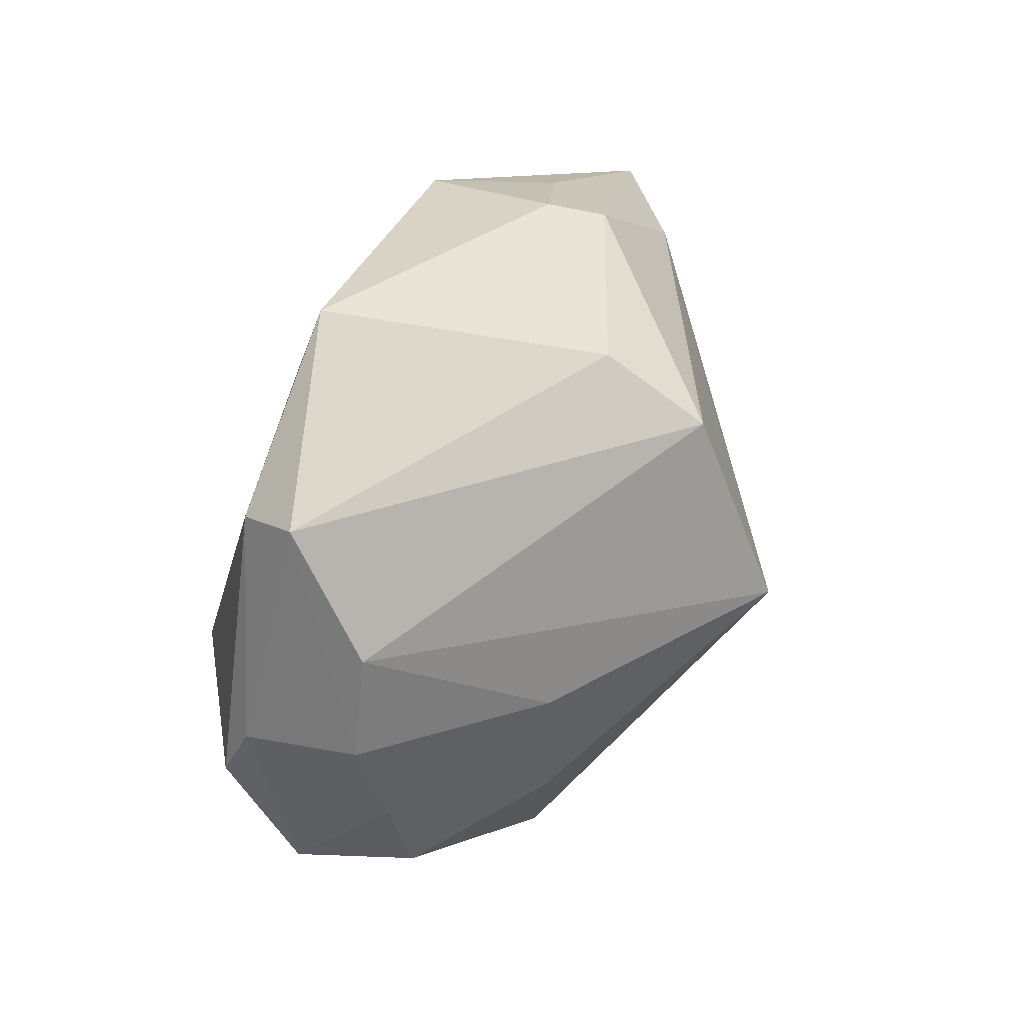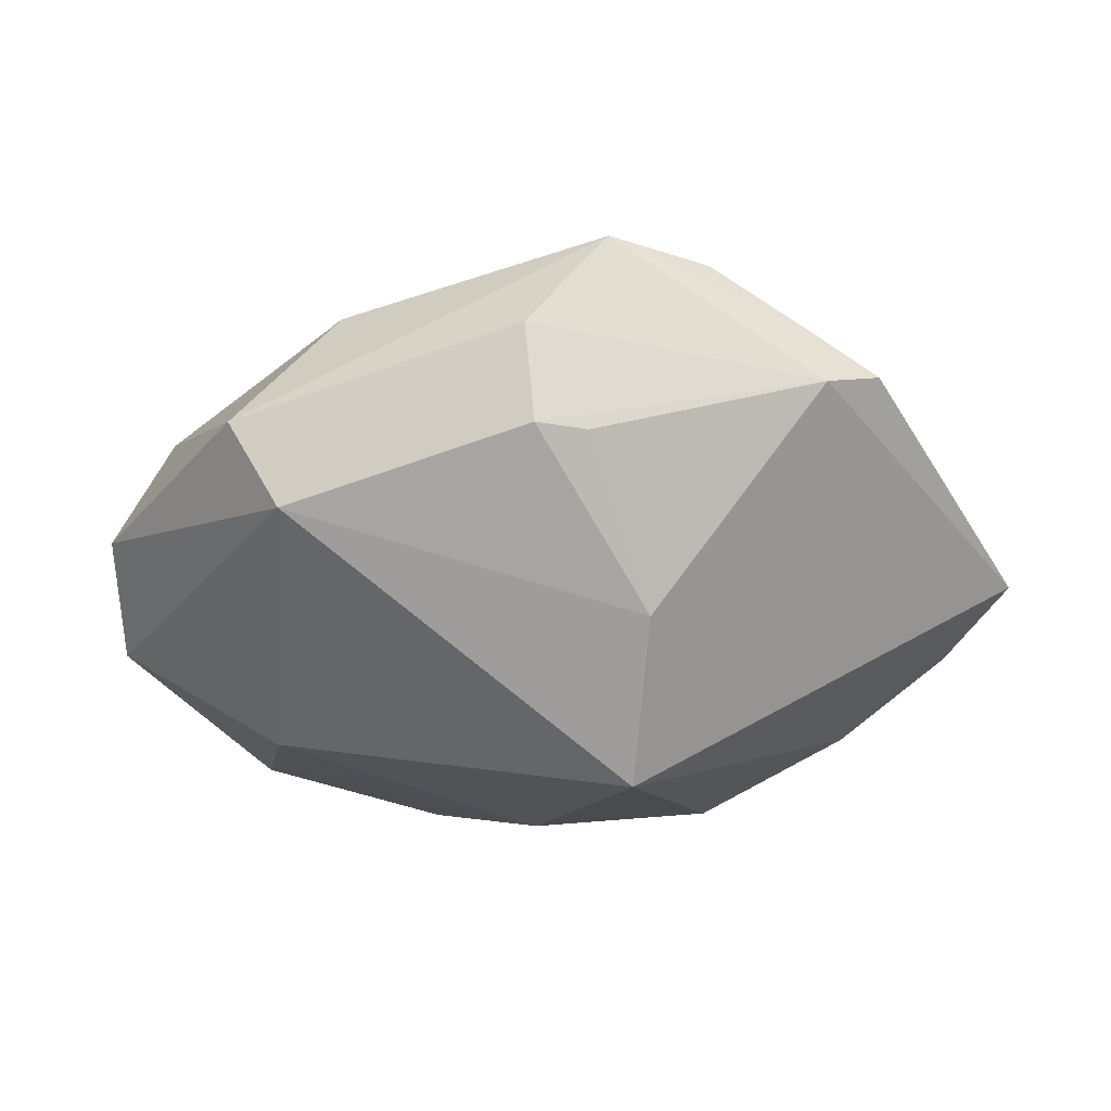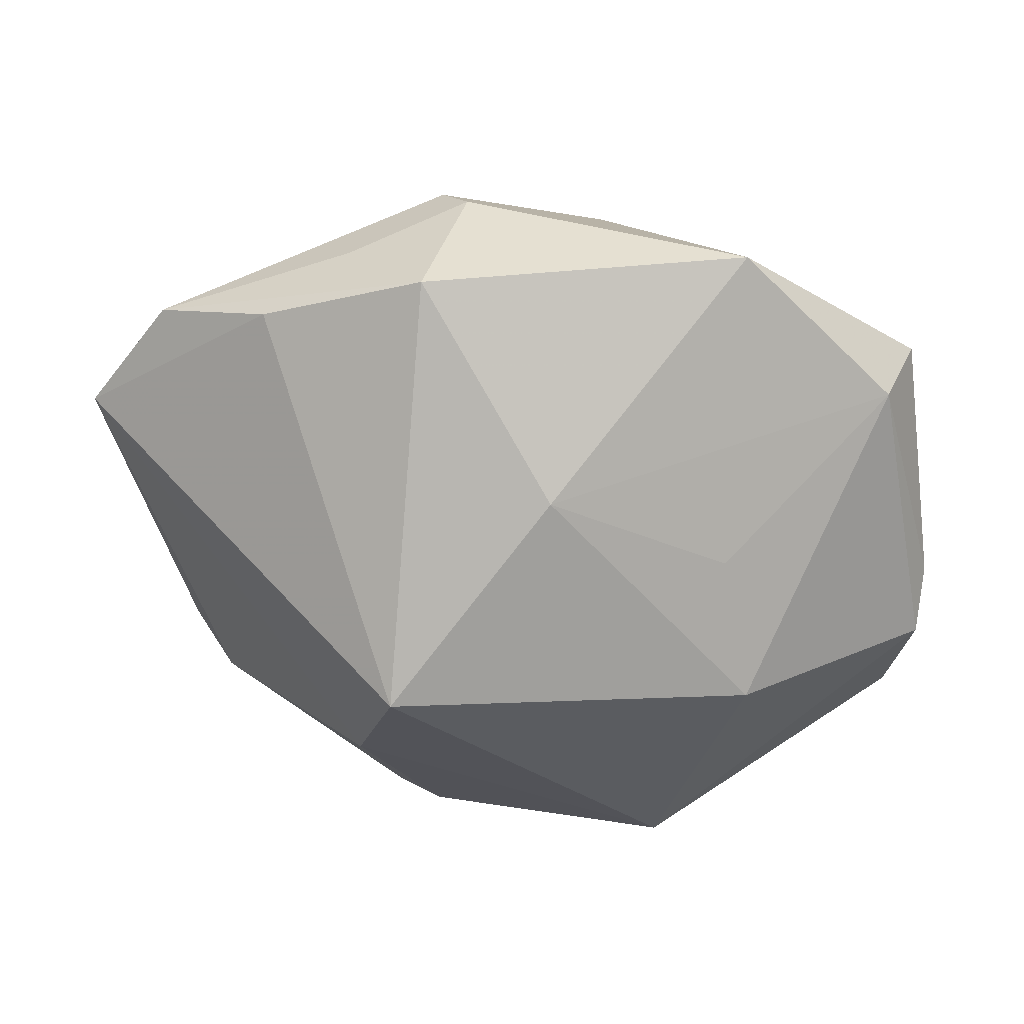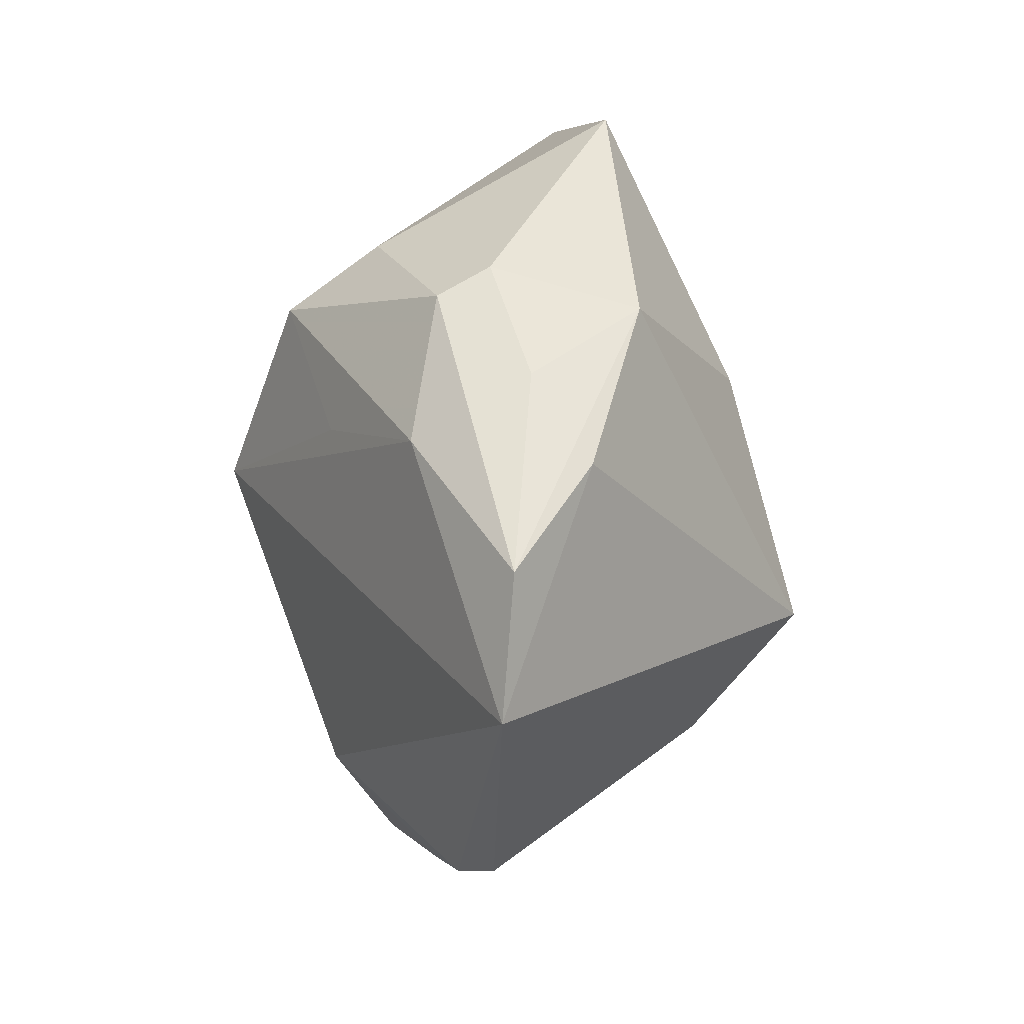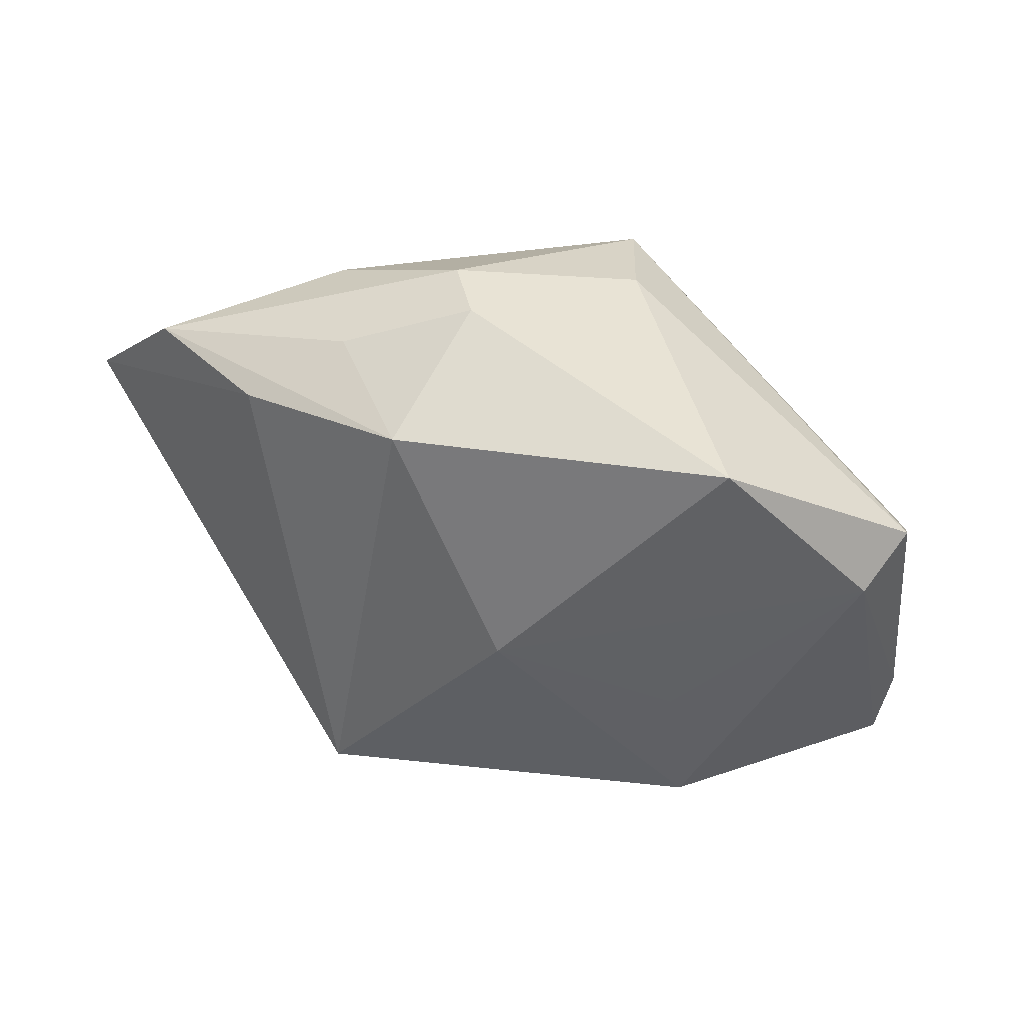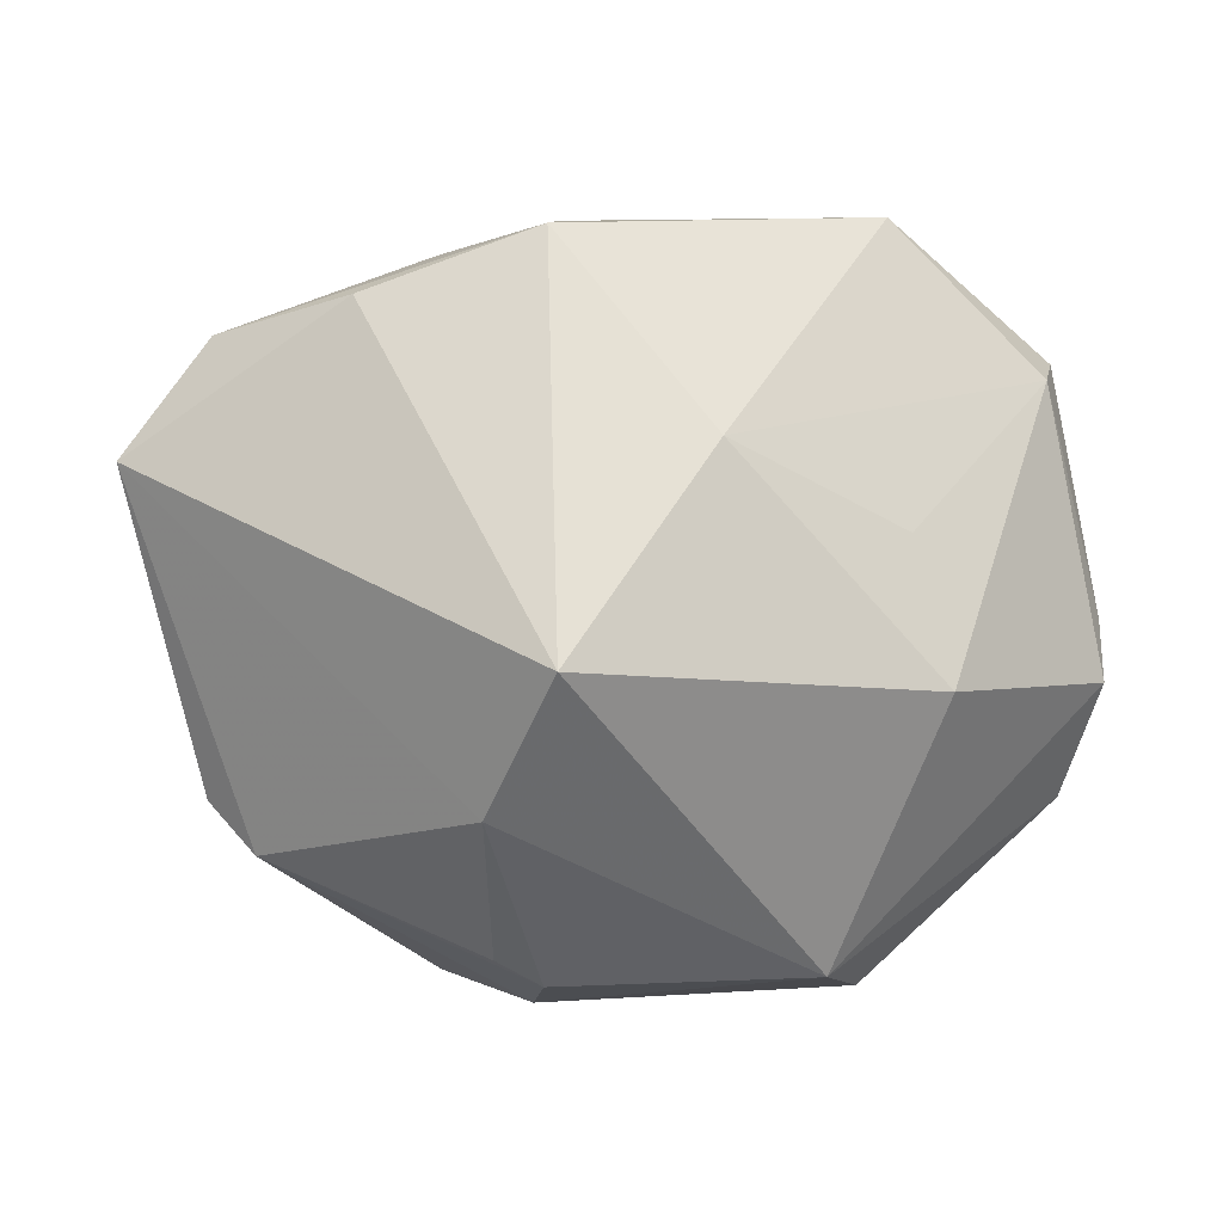
<metadata>
{"format":"obj","ext":"obj","renderer":"f3d","projection":"perspective","resolution":1024,"background":"white","views":[{"elev":35.0,"azim":-62.0,"up":"+Y"},{"elev":-35.3,"azim":15.7,"up":"+Z"},{"elev":31.6,"azim":-173.7,"up":"+Y"},{"elev":41.2,"azim":95.6,"up":"+Y"},{"elev":62.3,"azim":-161.0,"up":"+Y"},{"elev":1.0,"azim":172.0,"up":"+Y"}]}
</metadata>
<code>
v 0.0003942 0.001096 0.03171
v -0.01457 -0.03193 -0.01195
v -0.01015 -0.03046 0.01054
v 0.01112 -0.00459 -0.02968
v 0.02623 0.02701 -0.008785
v -0.03845 -0.01744 -0.00131
v -0.03809 0.009935 0.007116
v 0.04641 0.0128 -0.002407
v -0.02111 0.03464 -0.006577
v 0.03812 0.02381 -0.00268
v 0.03445 -0.02193 -0.0002141
v 0.007202 0.03497 0.002682
v -0.02239 -0.002075 0.01831
v 0.01036 0.03348 0.007467
v -0.005459 0.02779 0.01568
v 0.02492 -0.02692 0.01184
v -0.002646 0.02105 0.02478
v 0.009724 -0.03288 -0.008028
v 0.01203 0.01738 0.01833
v 0.009839 0.03296 -0.01197
v 0.01617 -0.01731 -0.01986
v -0.02067 0.006563 -0.01755
v 0.03867 -0.01723 0.002936
v -0.02351 -0.006823 -0.02083
v -0.01925 -0.03412 -0.002772
v -0.03158 -0.0197 0.007805
v -0.03581 0.02036 -0.0064
v -0.04138 -0.001061 -0.004284
v -0.04086 -0.006708 -0.007467
v 0.009584 -0.03573 0.001359
v 0.02305 0.02574 0.008561
v 0.03367 -0.021 0.006113
v -0.03933 -0.0004876 0.006685
v 0.01852 0.0311 -0.002368
v -0.01883 -0.01625 0.01629
v 0.01708 -0.03401 0.01132
v -0.03811 0.02223 6.22e-05
v -0.003684 0.01454 -0.02135
v -0.03574 -0.01019 0.007684
v 0.0141 -0.03048 -0.008008
v 0.02262 -0.01915 0.01801
f 38 20 4
f 9 20 38
f 38 27 9
f 22 27 38
f 4 20 5
f 5 20 10
f 10 14 31
f 12 20 9
f 9 14 12
f 24 38 4
f 22 38 24
f 24 27 22
f 1 7 13
f 25 3 26
f 4 5 8
f 8 5 10
f 8 31 1
f 10 31 8
f 9 27 37
f 37 27 28
f 17 31 14
f 17 7 1
f 17 37 7
f 34 14 10
f 34 12 14
f 10 20 34
f 20 12 34
f 35 3 1
f 26 3 35
f 1 13 35
f 35 13 26
f 6 25 26
f 33 13 7
f 28 6 33
f 33 37 28
f 7 37 33
f 11 8 23
f 18 11 30
f 40 11 18
f 36 25 30
f 3 25 36
f 30 11 36
f 1 3 36
f 1 31 19
f 19 17 1
f 31 17 19
f 15 14 9
f 15 17 14
f 9 37 15
f 37 17 15
f 29 6 28
f 28 27 29
f 27 24 29
f 26 13 39
f 13 33 39
f 39 6 26
f 39 33 6
f 25 6 2
f 6 29 2
f 2 29 24
f 2 24 4
f 30 25 2
f 2 18 30
f 32 11 23
f 16 36 32
f 32 36 11
f 40 18 21
f 21 2 4
f 18 2 21
f 21 11 40
f 4 8 21
f 8 11 21
f 1 36 41
f 41 36 16
f 41 8 1
f 23 8 41
f 41 32 23
f 16 32 41

</code>
